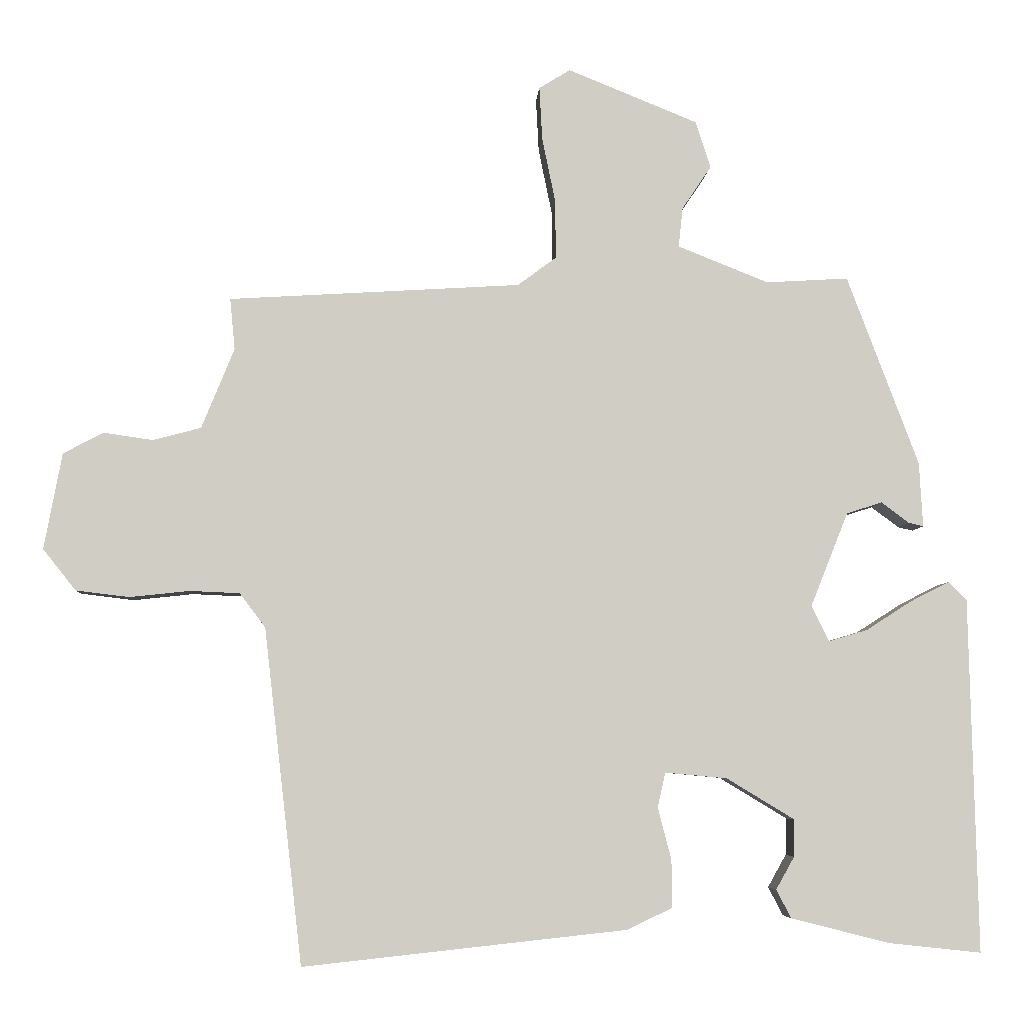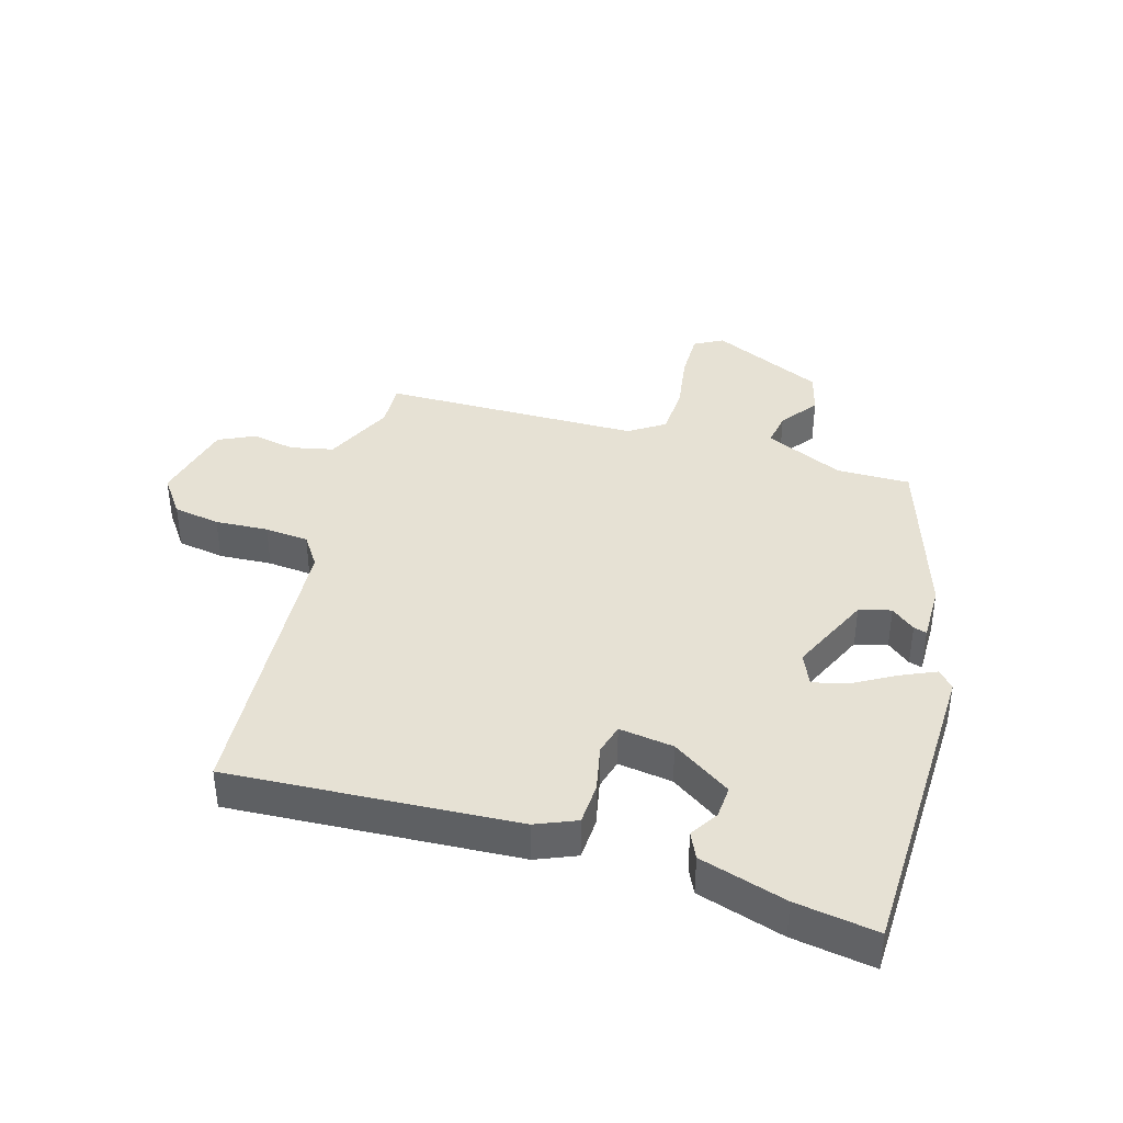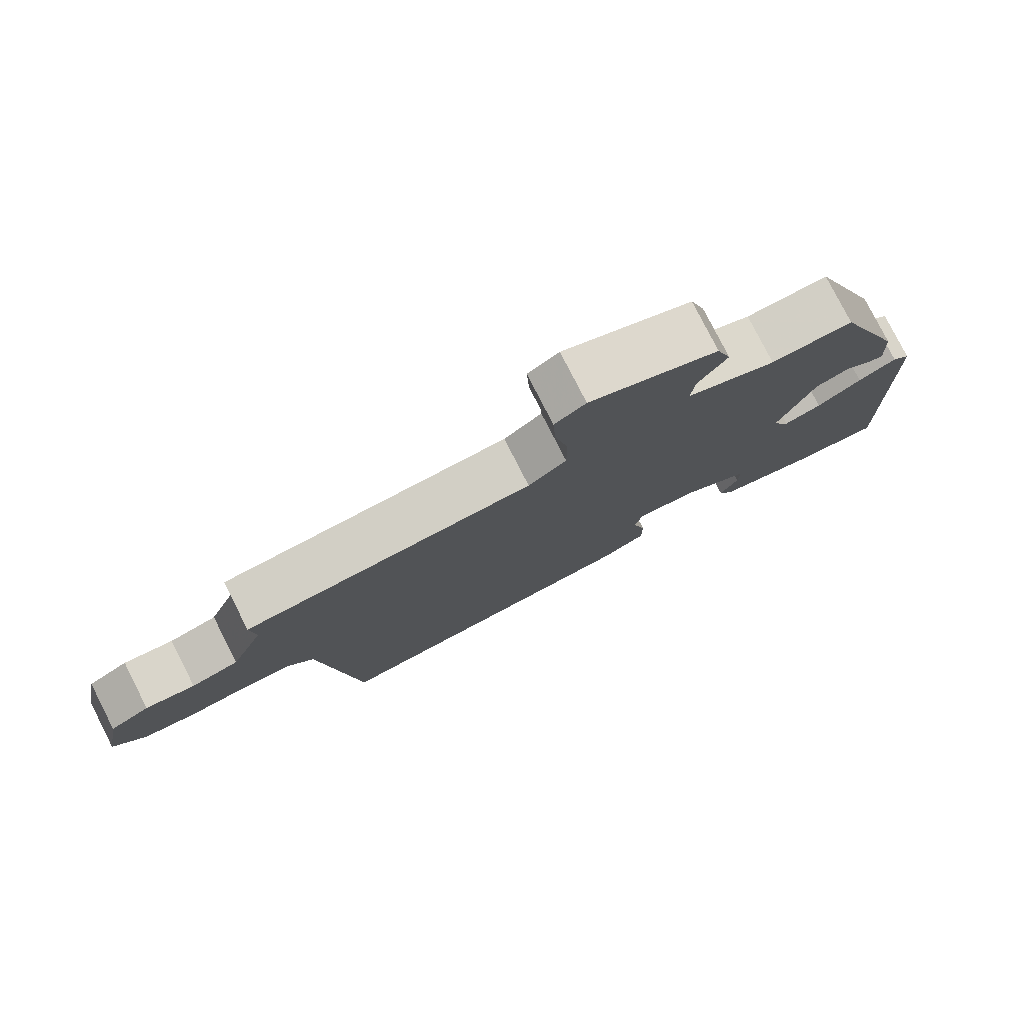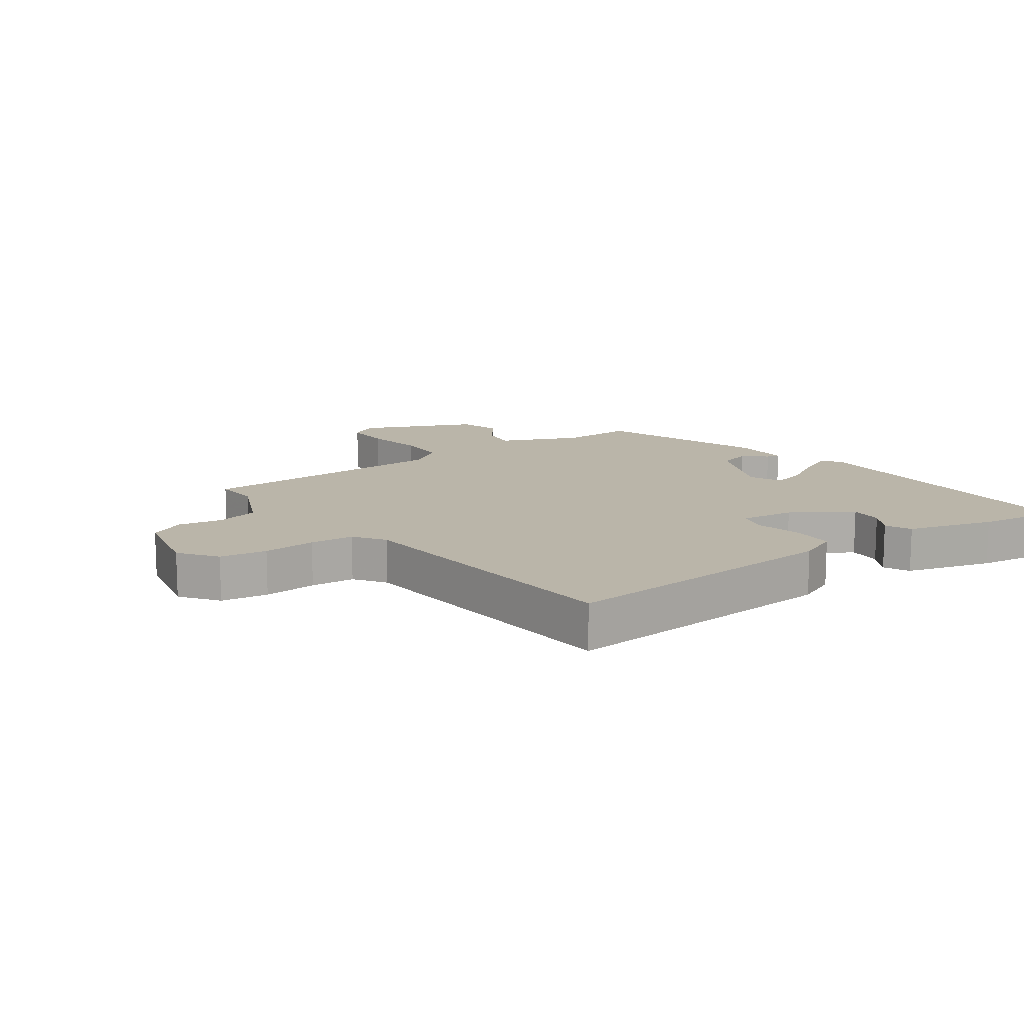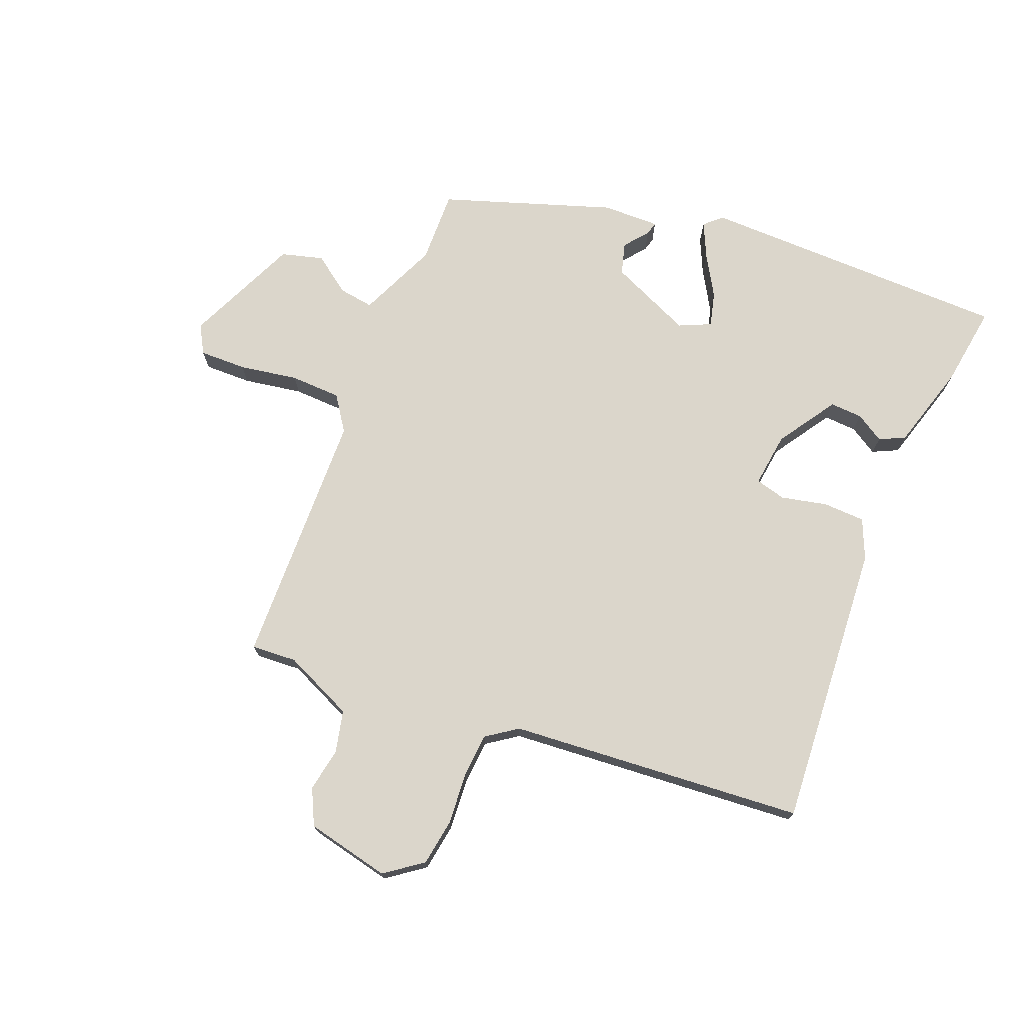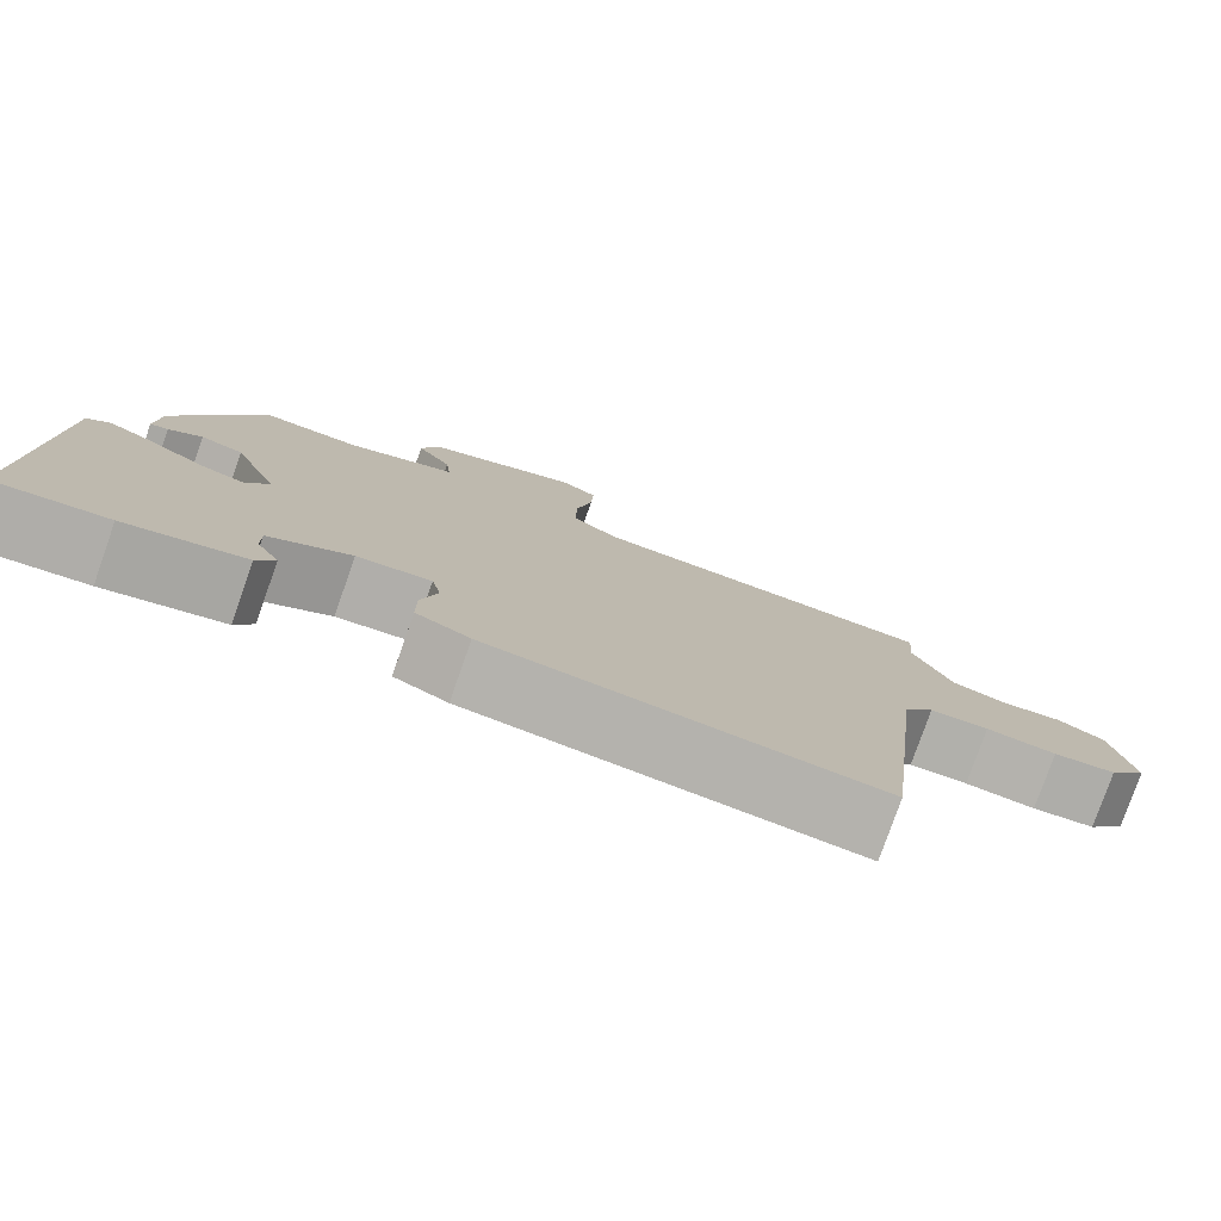
<metadata>
{"format":"obj","ext":"obj","renderer":"f3d","projection":"perspective","resolution":1024,"background":"white","views":[{"elev":-5.6,"azim":176.5,"up":"+Z"},{"elev":39.3,"azim":-160.9,"up":"+Y"},{"elev":78.9,"azim":153.0,"up":"+Z"},{"elev":13.5,"azim":146.4,"up":"+Y"},{"elev":73.5,"azim":113.9,"up":"+Y"},{"elev":-79.0,"azim":-19.4,"up":"+Z"}]}
</metadata>
<code>
v -0.559 0.07 -0.493
v -0.548 0.07 0.005
v -0.522 0.07 0.031
v -0.467 0.07 0.003
v -0.403 0.07 -0.038
v -0.349 0.07 -0.054
v -0.324 0.07 -0.004
v -0.377 0.07 0.129
v -0.427 0.07 0.145
v -0.466 0.07 0.116
v -0.487 0.07 0.111
v -0.482 0.07 0.202
v -0.381 0.07 0.47
v -0.265 0.07 0.463
v -0.137 0.07 0.514
v -0.143 0.07 0.57
v -0.184 0.07 0.631
v -0.163 0.07 0.697
v 0.02 0.07 0.771
v 0.064 0.07 0.744
v 0.06 0.07 0.669
v 0.041 0.07 0.576
v 0.041 0.07 0.495
v 0.095 0.07 0.455
v 0.505 0.07 0.43
v 0.498 0.07 0.358
v 0.544 0.07 0.245
v 0.611 0.07 0.227
v 0.681 0.07 0.237
v 0.737 0.07 0.207
v 0.762 0.07 0.072
v 0.716 0.07 0.014
v 0.641 0.07 0.005
v 0.557 0.07 0.014
v 0.487 0.07 0.011
v 0.451 0.07 -0.037
v 0.397 0.07 -0.508
v -0.058 0.07 -0.459
v -0.121 0.07 -0.429
v -0.121 0.07 -0.362
v -0.102 0.07 -0.289
v -0.113 0.07 -0.24
v -0.2 0.07 -0.248
v -0.296 0.07 -0.306
v -0.295 0.07 -0.358
v -0.269 0.07 -0.404
v -0.29 0.07 -0.444
v -0.429 0.07 -0.479
v -0.559 0 -0.493
v -0.548 0 0.005
v -0.522 0 0.031
v -0.467 0 0.003
v -0.403 0 -0.038
v -0.349 0 -0.054
v -0.324 0 -0.004
v -0.377 0 0.129
v -0.427 0 0.145
v -0.466 0 0.116
v -0.487 0 0.111
v -0.482 0 0.202
v -0.381 0 0.47
v -0.265 0 0.463
v -0.137 0 0.514
v -0.143 0 0.57
v -0.184 0 0.631
v -0.163 0 0.697
v 0.02 0 0.771
v 0.064 0 0.744
v 0.06 0 0.669
v 0.041 0 0.576
v 0.041 0 0.495
v 0.095 0 0.455
v 0.505 0 0.43
v 0.498 0 0.358
v 0.544 0 0.245
v 0.611 0 0.227
v 0.681 0 0.237
v 0.737 0 0.207
v 0.762 0 0.072
v 0.716 0 0.014
v 0.641 0 0.005
v 0.557 0 0.014
v 0.487 0 0.011
v 0.451 0 -0.037
v 0.397 0 -0.508
v -0.058 0 -0.459
v -0.121 0 -0.429
v -0.121 0 -0.362
v -0.102 0 -0.289
v -0.113 0 -0.24
v -0.2 0 -0.248
v -0.296 0 -0.306
v -0.295 0 -0.358
v -0.269 0 -0.404
v -0.29 0 -0.444
v -0.429 0 -0.479
f 45 46 47 48
f 44 45 48 1
f 38 39 40 41
f 36 37 38 41
f 35 36 41 42
f 31 32 33 34
f 31 34 35
f 28 29 30 31
f 27 28 31 35
f 26 27 35 42
f 24 25 26 42
f 19 20 21 22
f 19 22 23
f 16 17 18 19
f 15 16 19 23
f 14 15 23 24
f 12 13 14
f 9 10 11 12
f 8 9 12 14
f 7 8 14 24
f 2 3 4 5
f 44 1 2 5
f 43 44 5 6
f 24 42 43
f 6 7 24 43
f 96 95 94 93
f 49 96 93 92
f 89 88 87 86
f 89 86 85 84
f 90 89 84 83
f 82 81 80 79
f 83 82 79
f 79 78 77 76
f 83 79 76 75
f 90 83 75 74
f 90 74 73 72
f 70 69 68 67
f 71 70 67
f 67 66 65 64
f 71 67 64 63
f 72 71 63 62
f 62 61 60
f 60 59 58 57
f 62 60 57 56
f 72 62 56 55
f 53 52 51 50
f 53 50 49 92
f 54 53 92 91
f 91 90 72
f 91 72 55 54
f 1 49 50 2
f 2 50 51 3
f 3 51 52 4
f 4 52 53 5
f 5 53 54 6
f 6 54 55 7
f 7 55 56 8
f 8 56 57 9
f 9 57 58 10
f 10 58 59 11
f 11 59 60 12
f 12 60 61 13
f 13 61 62 14
f 14 62 63 15
f 15 63 64 16
f 16 64 65 17
f 17 65 66 18
f 18 66 67 19
f 19 67 68 20
f 20 68 69 21
f 21 69 70 22
f 22 70 71 23
f 23 71 72 24
f 24 72 73 25
f 25 73 74 26
f 26 74 75 27
f 27 75 76 28
f 28 76 77 29
f 29 77 78 30
f 30 78 79 31
f 31 79 80 32
f 32 80 81 33
f 33 81 82 34
f 34 82 83 35
f 35 83 84 36
f 36 84 85 37
f 37 85 86 38
f 38 86 87 39
f 39 87 88 40
f 40 88 89 41
f 41 89 90 42
f 42 90 91 43
f 43 91 92 44
f 44 92 93 45
f 45 93 94 46
f 46 94 95 47
f 47 95 96 48
f 48 96 49 1

</code>
